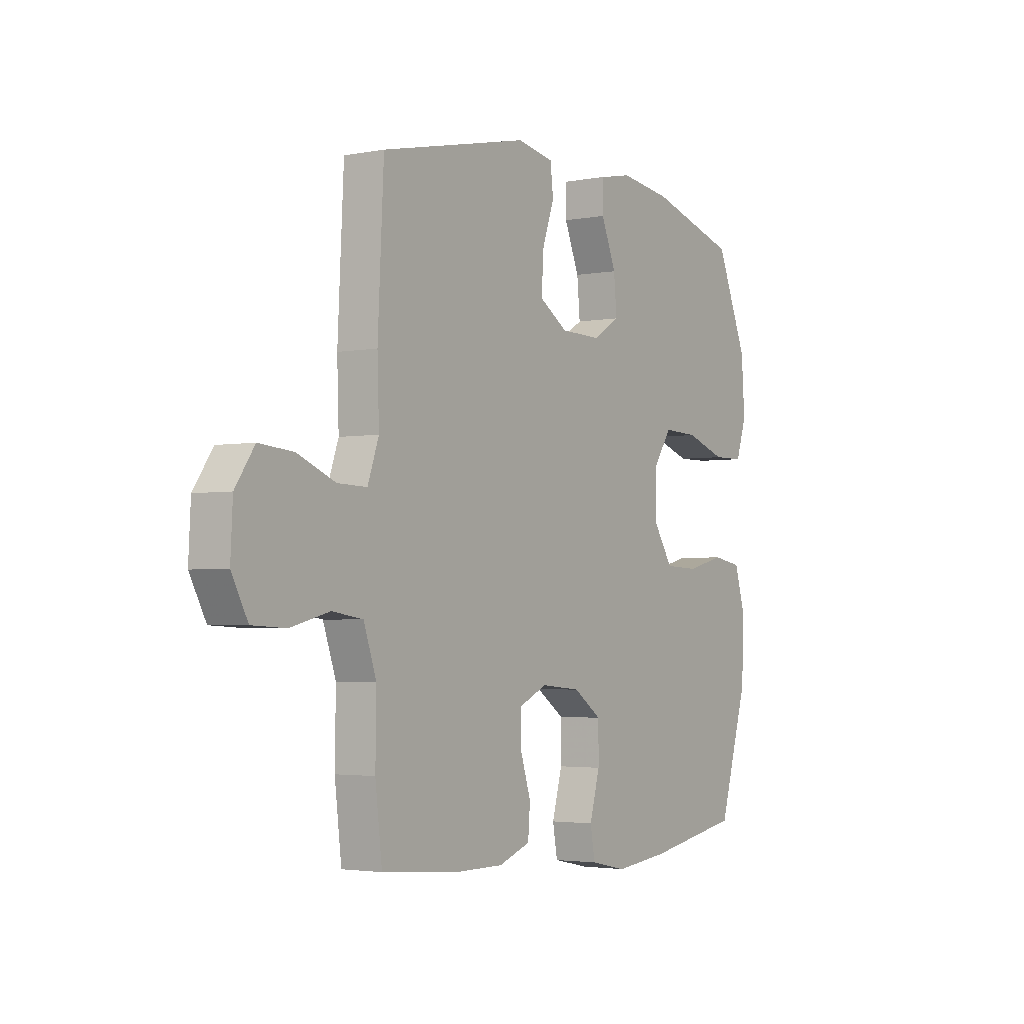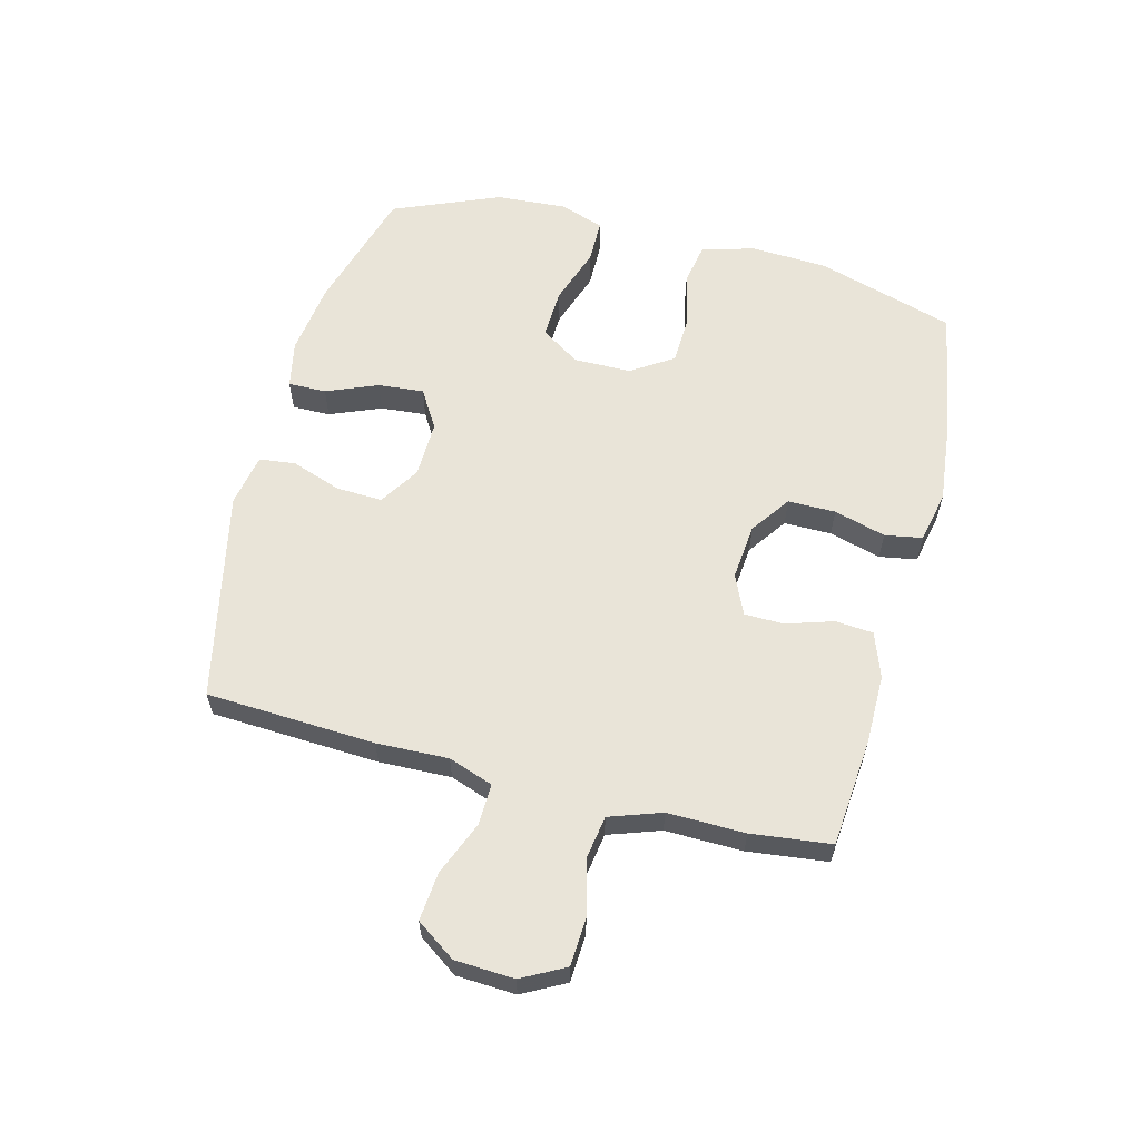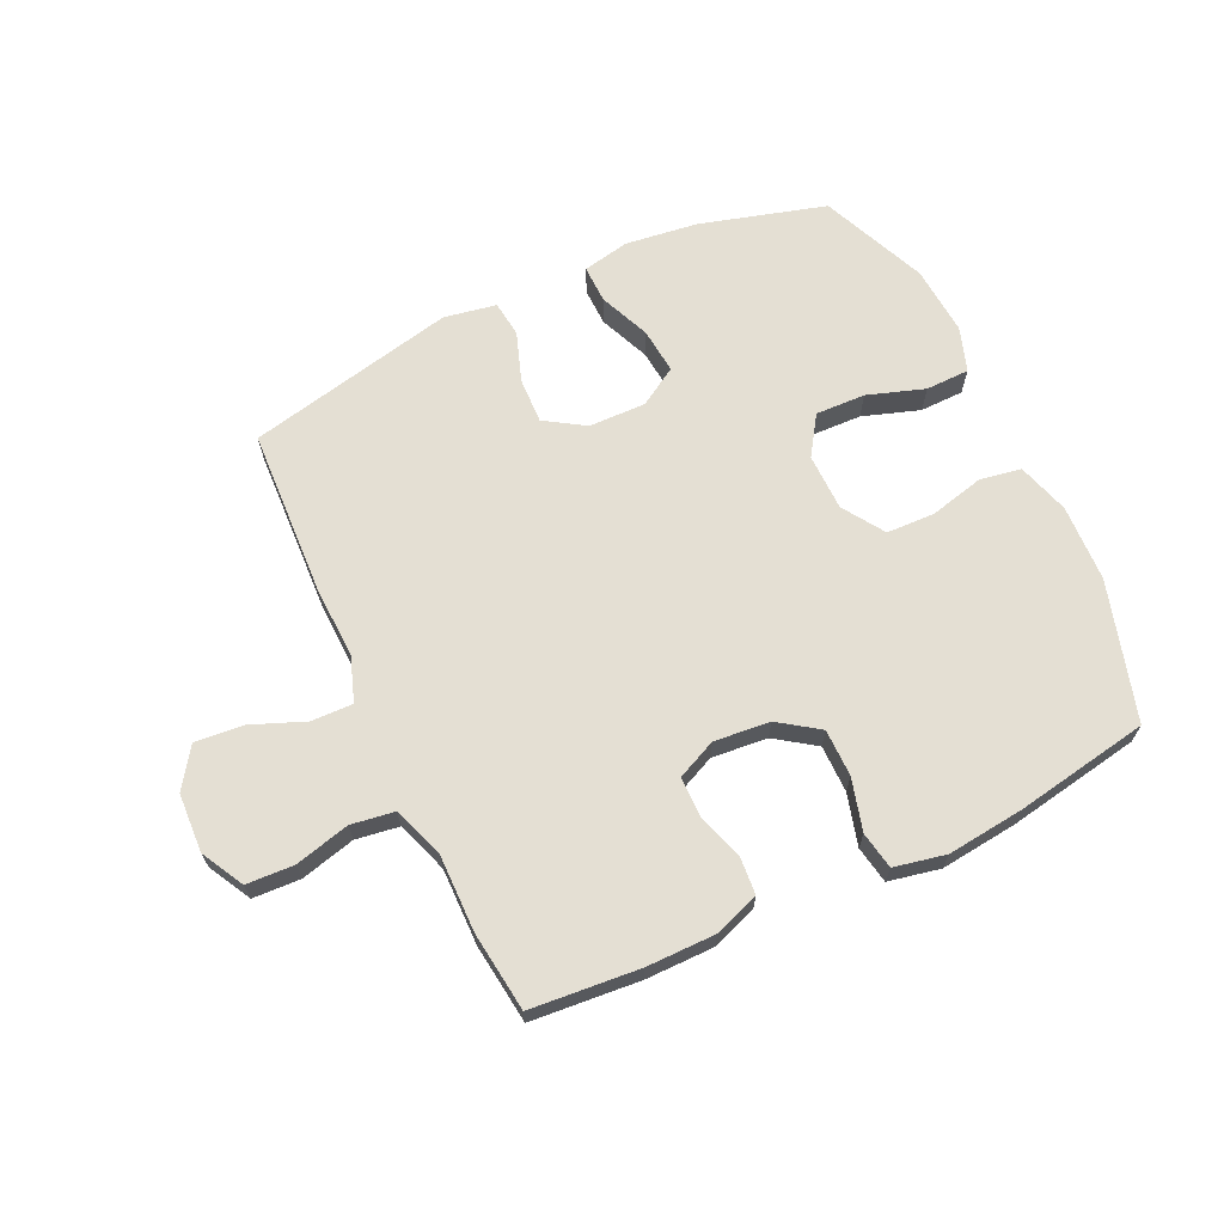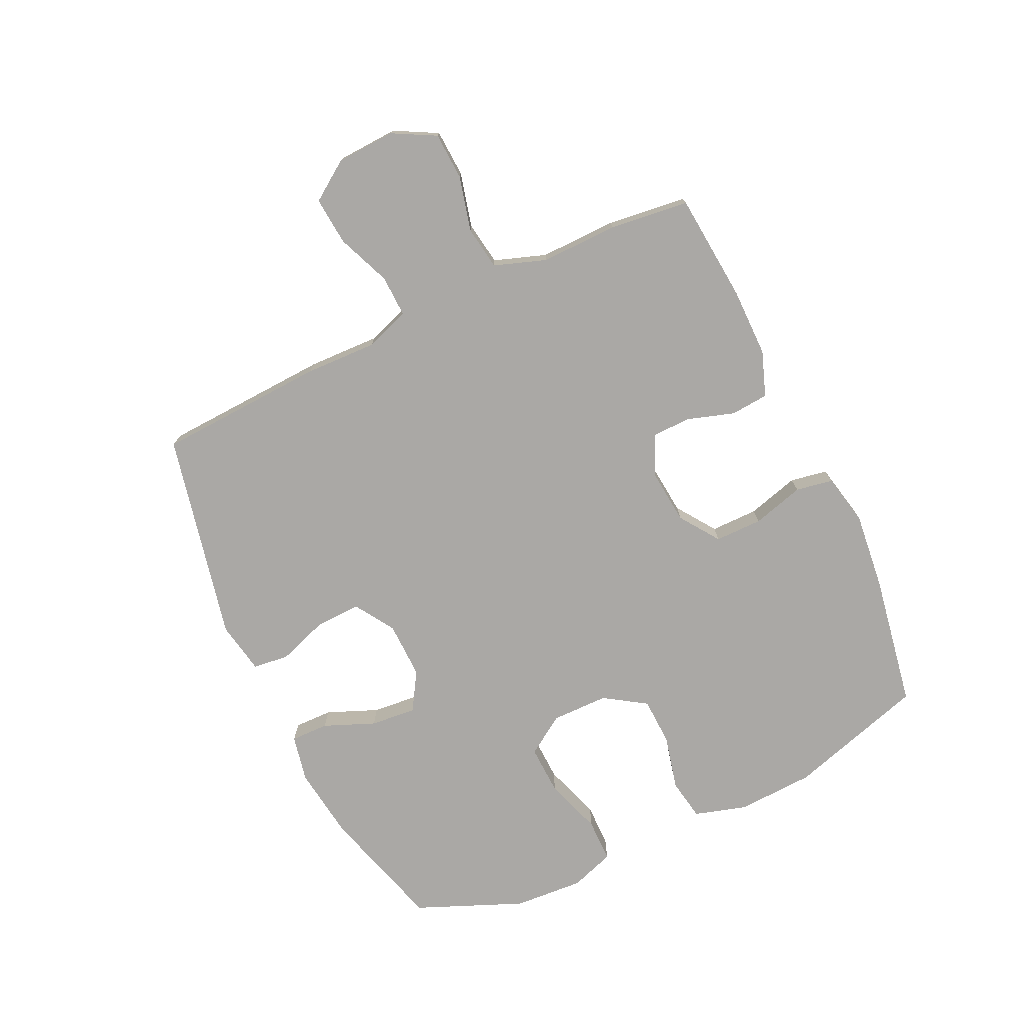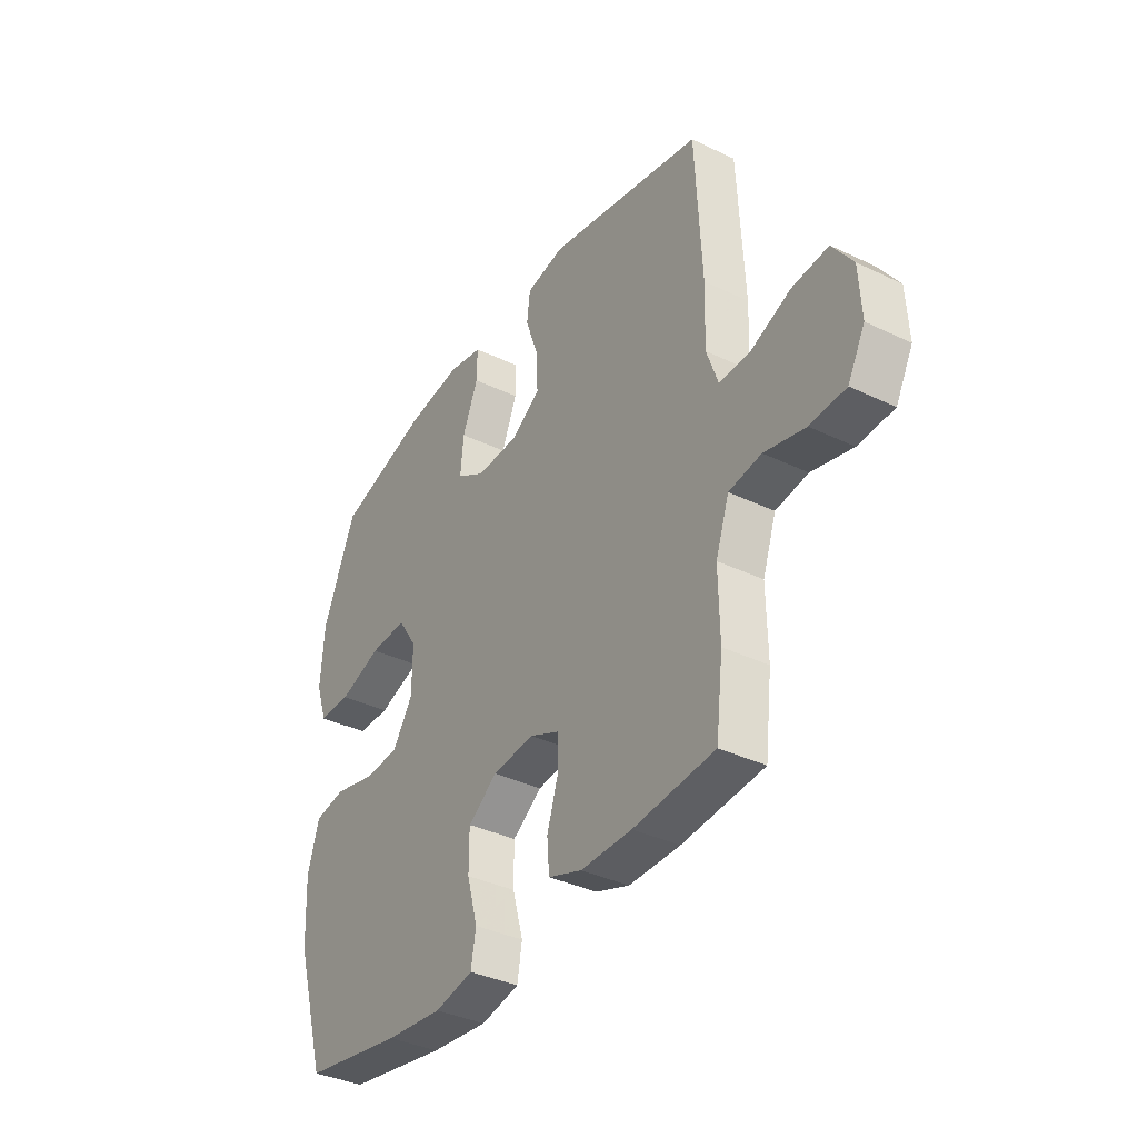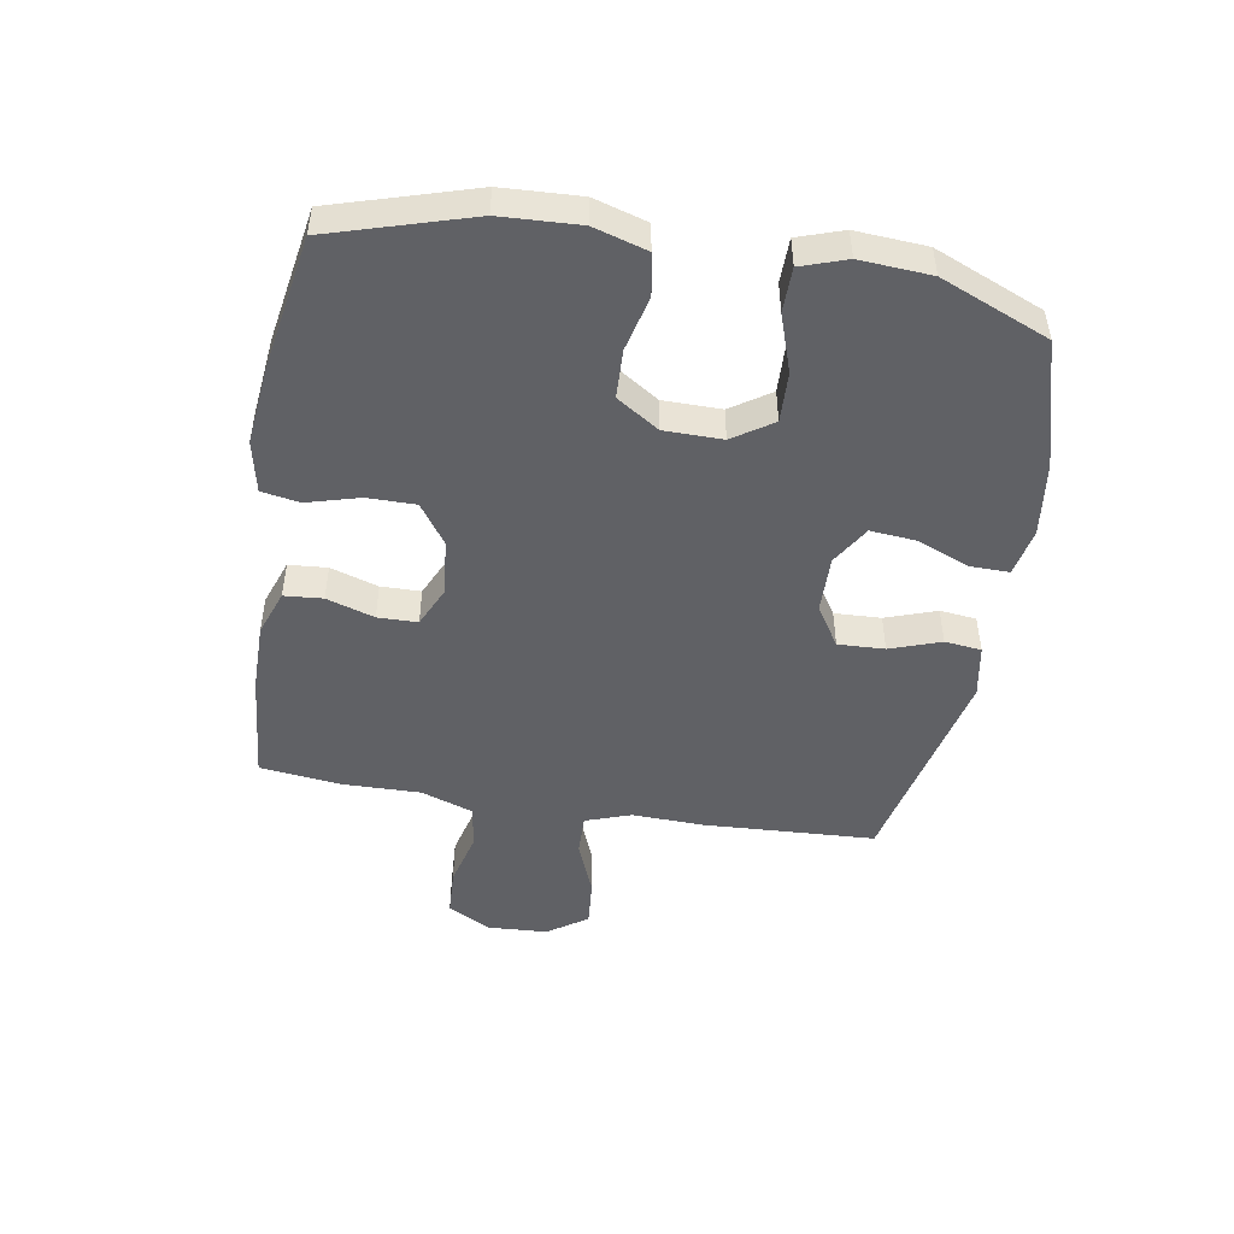
<metadata>
{"format":"obj","ext":"obj","renderer":"f3d","projection":"perspective","resolution":1024,"background":"white","views":[{"elev":-2.9,"azim":123.2,"up":"+Z"},{"elev":60.2,"azim":104.6,"up":"+Y"},{"elev":66.5,"azim":154.7,"up":"+Y"},{"elev":-75.2,"azim":115.3,"up":"+Y"},{"elev":-36.8,"azim":58.1,"up":"+Z"},{"elev":-48.0,"azim":-99.5,"up":"+Y"}]}
</metadata>
<code>
v -0.5 0.07 0.5
v -0.292 0.07 0.56
v -0.17 0.07 0.576
v -0.092 0.07 0.56
v -0.093 0.07 0.497
v -0.128 0.07 0.412
v -0.135 0.07 0.336
v -0.071 0.07 0.297
v 0.024 0.07 0.299
v 0.09 0.07 0.341
v 0.087 0.07 0.417
v 0.058 0.07 0.5
v 0.065 0.07 0.56
v 0.152 0.07 0.576
v 0.5 0.07 0.5
v 0.514 0.07 0.22
v 0.51 0.07 0.101
v 0.536 0.07 0.027
v 0.605 0.07 0.029
v 0.694 0.07 0.065
v 0.774 0.07 0.072
v 0.819 0.07 0.007
v 0.824 0.07 -0.091
v 0.786 0.07 -0.162
v 0.707 0.07 -0.166
v 0.616 0.07 -0.143
v 0.544 0.07 -0.154
v 0.514 0.07 -0.24
v 0.516 0.07 -0.368
v 0.5 0.07 -0.5
v 0.319 0.07 -0.516
v 0.205 0.07 -0.516
v 0.13 0.07 -0.489
v 0.125 0.07 -0.426
v 0.15 0.07 -0.348
v 0.149 0.07 -0.283
v 0.083 0.07 -0.253
v -0.01 0.07 -0.262
v -0.076 0.07 -0.308
v -0.076 0.07 -0.387
v -0.052 0.07 -0.473
v -0.063 0.07 -0.535
v -0.149 0.07 -0.553
v -0.277 0.07 -0.539
v -0.5 0.07 -0.5
v -0.569 0.07 -0.27
v -0.575 0.07 -0.142
v -0.549 0.07 -0.055
v -0.48 0.07 -0.043
v -0.389 0.07 -0.065
v -0.309 0.07 -0.062
v -0.264 0.07 0.007
v -0.263 0.07 0.102
v -0.306 0.07 0.167
v -0.389 0.07 0.164
v -0.484 0.07 0.132
v -0.557 0.07 0.133
v -0.582 0.07 0.207
v -0.574 0.07 0.323
v -0.5 0 0.5
v -0.292 0 0.56
v -0.17 0 0.576
v -0.092 0 0.56
v -0.093 0 0.497
v -0.128 0 0.412
v -0.135 0 0.336
v -0.071 0 0.297
v 0.024 0 0.299
v 0.09 0 0.341
v 0.087 0 0.417
v 0.058 0 0.5
v 0.065 0 0.56
v 0.152 0 0.576
v 0.5 0 0.5
v 0.514 0 0.22
v 0.51 0 0.101
v 0.536 0 0.027
v 0.605 0 0.029
v 0.694 0 0.065
v 0.774 0 0.072
v 0.819 0 0.007
v 0.824 0 -0.091
v 0.786 0 -0.162
v 0.707 0 -0.166
v 0.616 0 -0.143
v 0.544 0 -0.154
v 0.514 0 -0.24
v 0.516 0 -0.368
v 0.5 0 -0.5
v 0.319 0 -0.516
v 0.205 0 -0.516
v 0.13 0 -0.489
v 0.125 0 -0.426
v 0.15 0 -0.348
v 0.149 0 -0.283
v 0.083 0 -0.253
v -0.01 0 -0.262
v -0.076 0 -0.308
v -0.076 0 -0.387
v -0.052 0 -0.473
v -0.063 0 -0.535
v -0.149 0 -0.553
v -0.277 0 -0.539
v -0.5 0 -0.5
v -0.569 0 -0.27
v -0.575 0 -0.142
v -0.549 0 -0.055
v -0.48 0 -0.043
v -0.389 0 -0.065
v -0.309 0 -0.062
v -0.264 0 0.007
v -0.263 0 0.102
v -0.306 0 0.167
v -0.389 0 0.164
v -0.484 0 0.132
v -0.557 0 0.133
v -0.582 0 0.207
v -0.574 0 0.323
f 55 56 57 58
f 54 55 58 59
f 47 48 49 50
f 47 50 51
f 46 47 51
f 45 46 51
f 44 45 51 52
f 40 41 42 43
f 39 40 43 44
f 32 33 34 35
f 32 35 36
f 31 32 36
f 28 29 30 31
f 27 28 31 36
f 23 24 25 26
f 23 26 27
f 22 23 27
f 19 20 21 22
f 18 19 22 27
f 17 18 27 36
f 11 12 13 14
f 10 11 14 15
f 9 10 15 16
f 3 4 5 6
f 3 6 7
f 2 3 7
f 54 59 1 2
f 53 54 2 7
f 52 53 7 8
f 39 44 52 8
f 38 39 8 9
f 37 38 9 16
f 16 17 36 37
f 117 116 115 114
f 118 117 114 113
f 109 108 107 106
f 110 109 106
f 110 106 105
f 110 105 104
f 111 110 104 103
f 102 101 100 99
f 103 102 99 98
f 94 93 92 91
f 95 94 91
f 95 91 90
f 90 89 88 87
f 95 90 87 86
f 85 84 83 82
f 86 85 82
f 86 82 81
f 81 80 79 78
f 86 81 78 77
f 95 86 77 76
f 73 72 71 70
f 74 73 70 69
f 75 74 69 68
f 65 64 63 62
f 66 65 62
f 66 62 61
f 61 60 118 113
f 66 61 113 112
f 67 66 112 111
f 67 111 103 98
f 68 67 98 97
f 75 68 97 96
f 96 95 76 75
f 1 60 61 2
f 2 61 62 3
f 3 62 63 4
f 4 63 64 5
f 5 64 65 6
f 6 65 66 7
f 7 66 67 8
f 8 67 68 9
f 9 68 69 10
f 10 69 70 11
f 11 70 71 12
f 12 71 72 13
f 13 72 73 14
f 14 73 74 15
f 15 74 75 16
f 16 75 76 17
f 17 76 77 18
f 18 77 78 19
f 19 78 79 20
f 20 79 80 21
f 21 80 81 22
f 22 81 82 23
f 23 82 83 24
f 24 83 84 25
f 25 84 85 26
f 26 85 86 27
f 27 86 87 28
f 28 87 88 29
f 29 88 89 30
f 30 89 90 31
f 31 90 91 32
f 32 91 92 33
f 33 92 93 34
f 34 93 94 35
f 35 94 95 36
f 36 95 96 37
f 37 96 97 38
f 38 97 98 39
f 39 98 99 40
f 40 99 100 41
f 41 100 101 42
f 42 101 102 43
f 43 102 103 44
f 44 103 104 45
f 45 104 105 46
f 46 105 106 47
f 47 106 107 48
f 48 107 108 49
f 49 108 109 50
f 50 109 110 51
f 51 110 111 52
f 52 111 112 53
f 53 112 113 54
f 54 113 114 55
f 55 114 115 56
f 56 115 116 57
f 57 116 117 58
f 58 117 118 59
f 59 118 60 1

</code>
